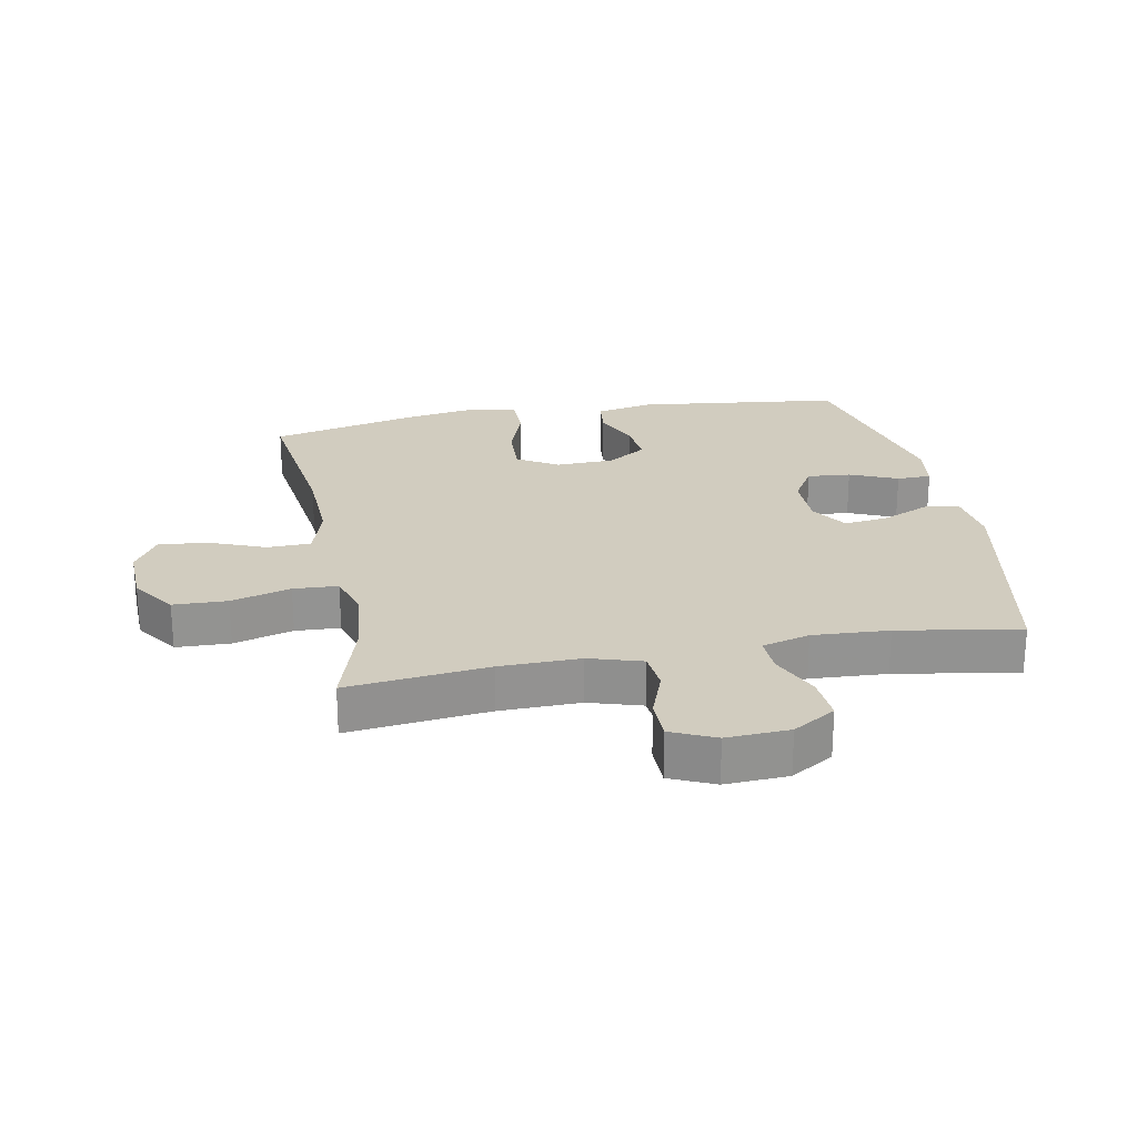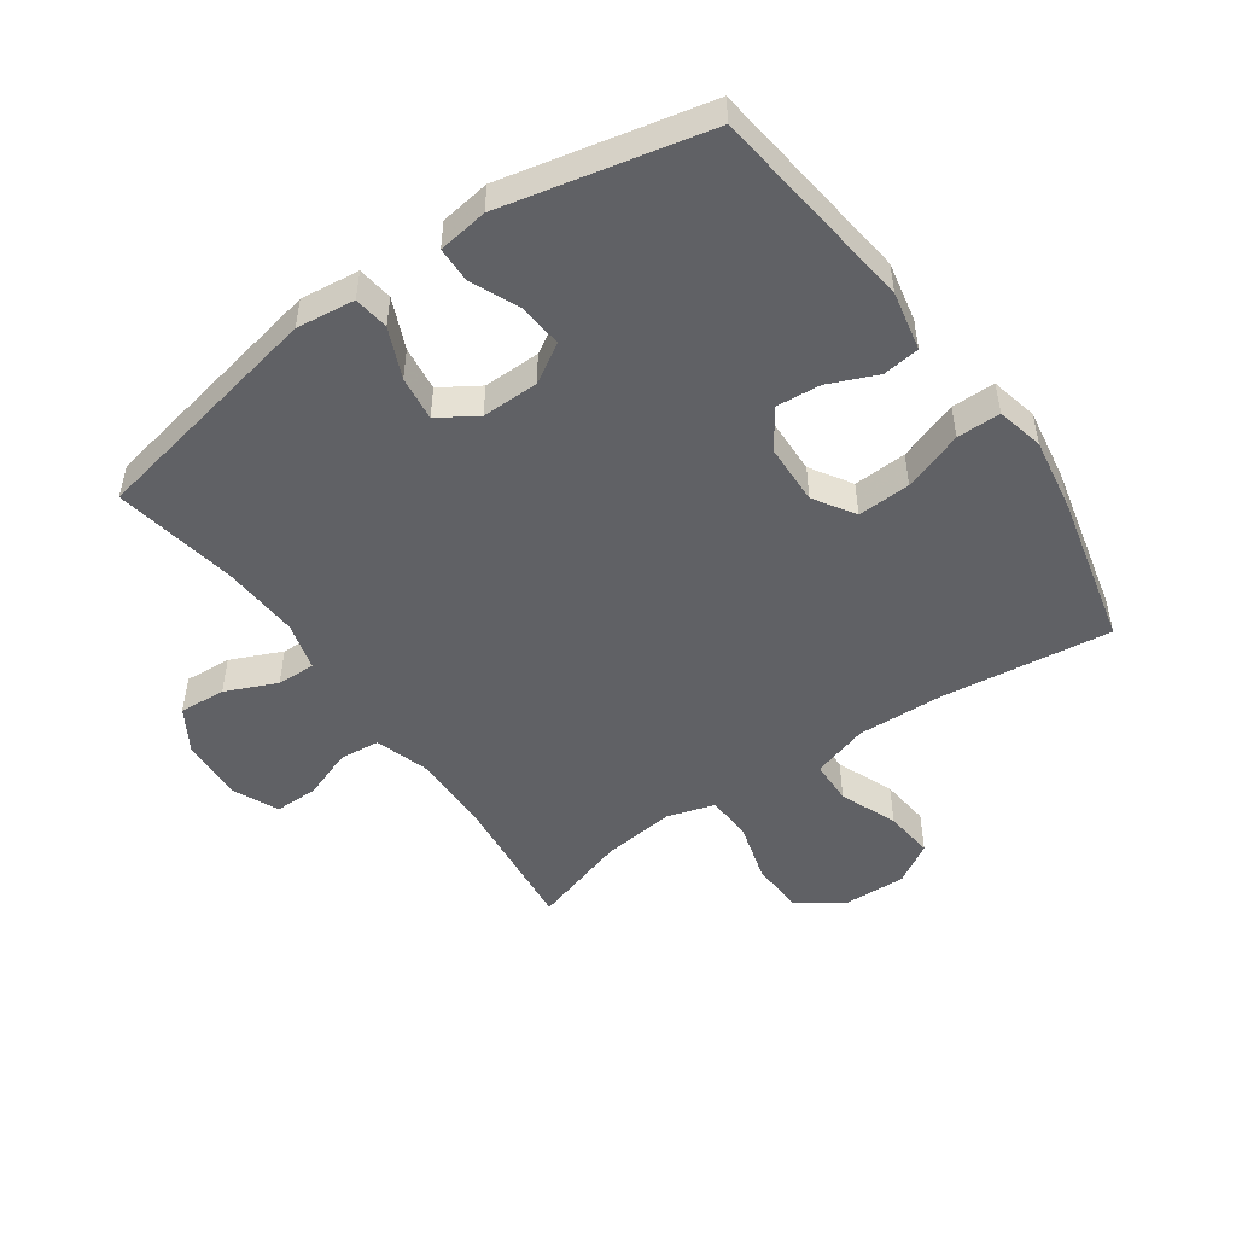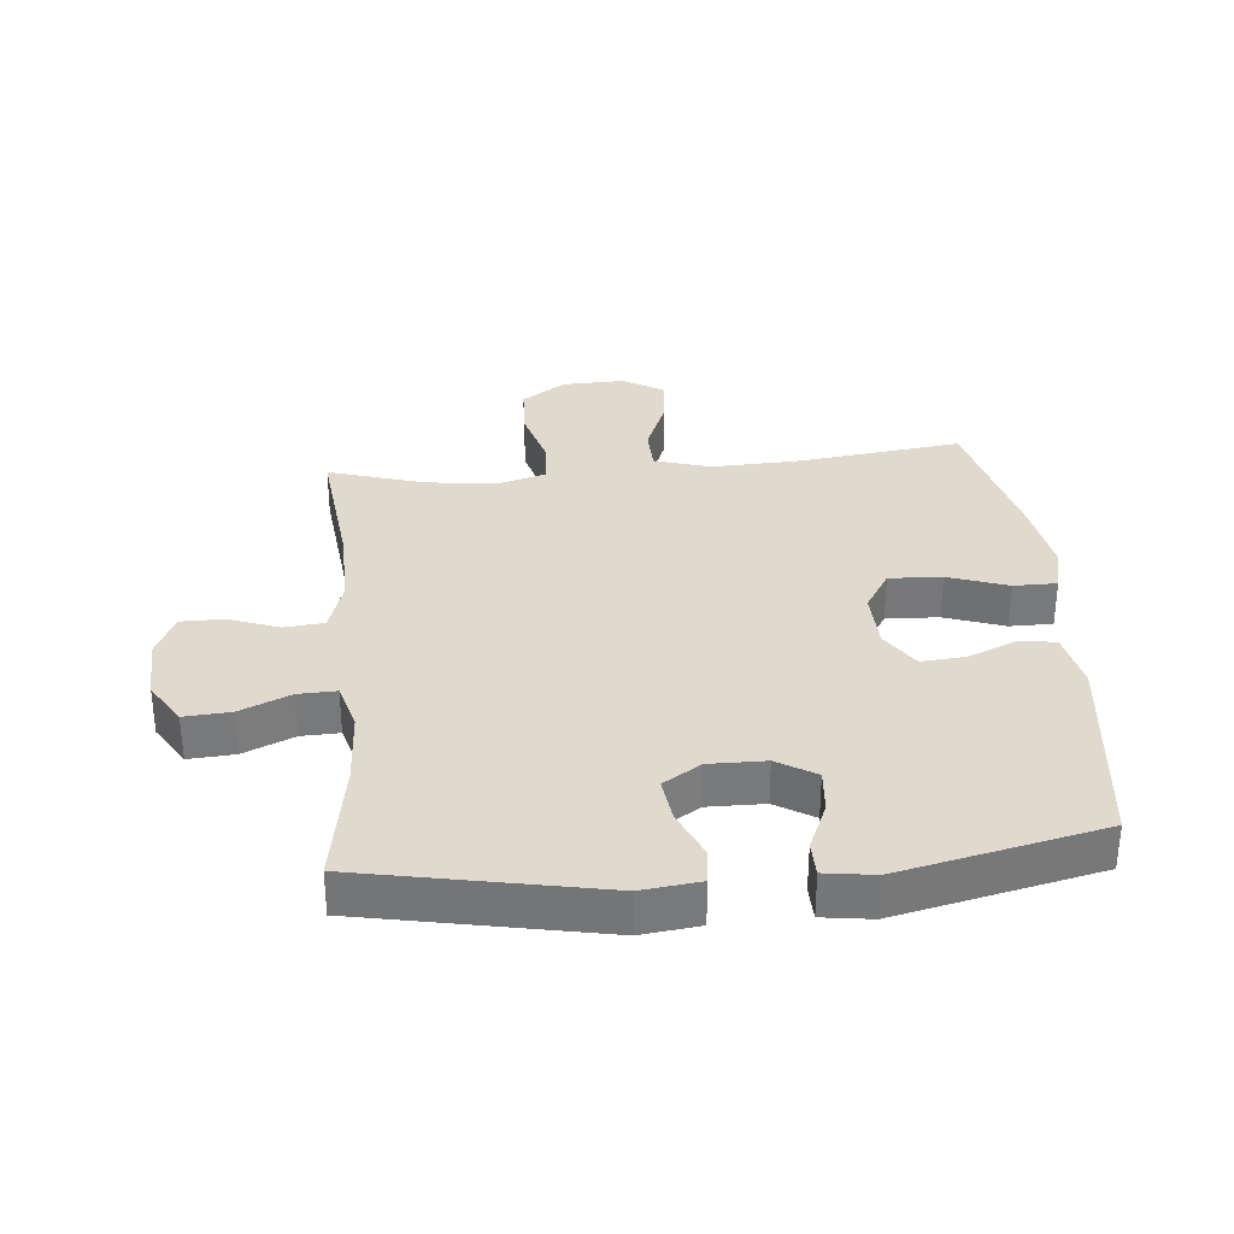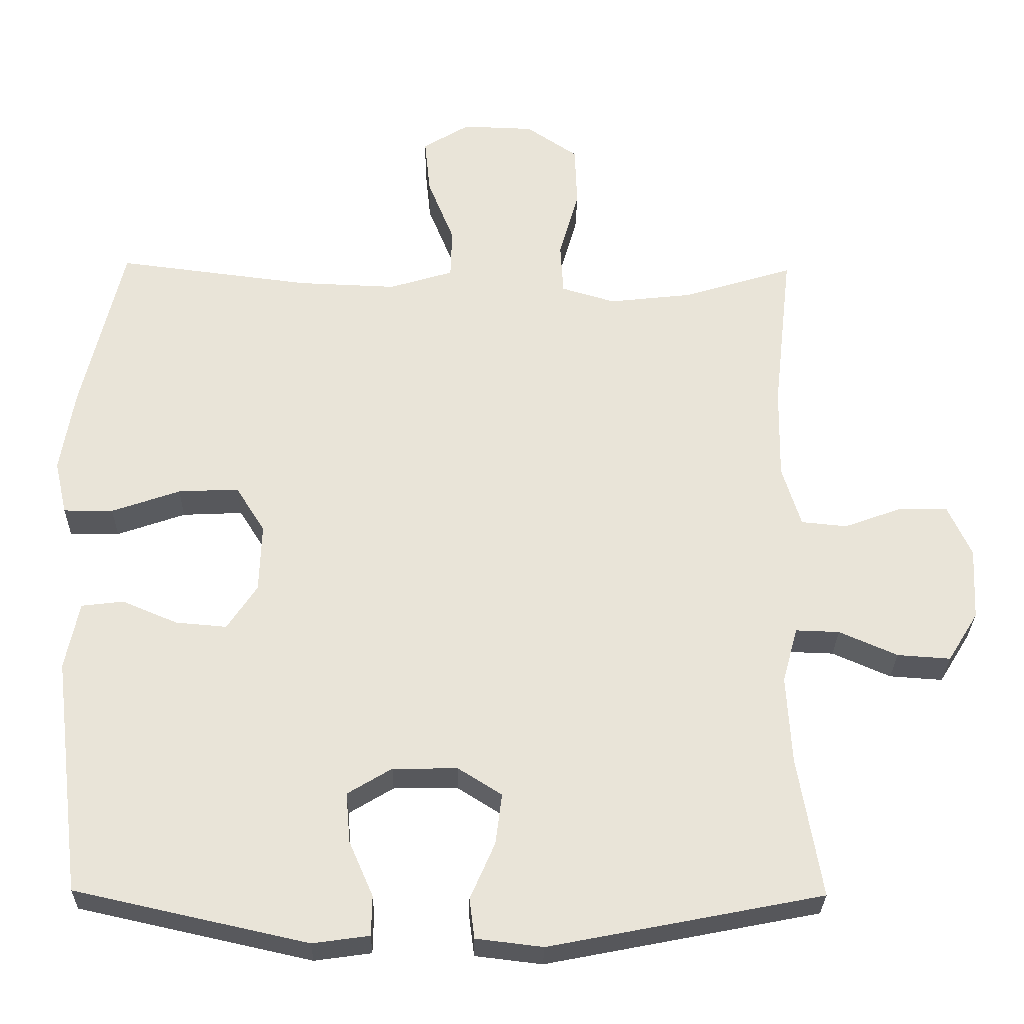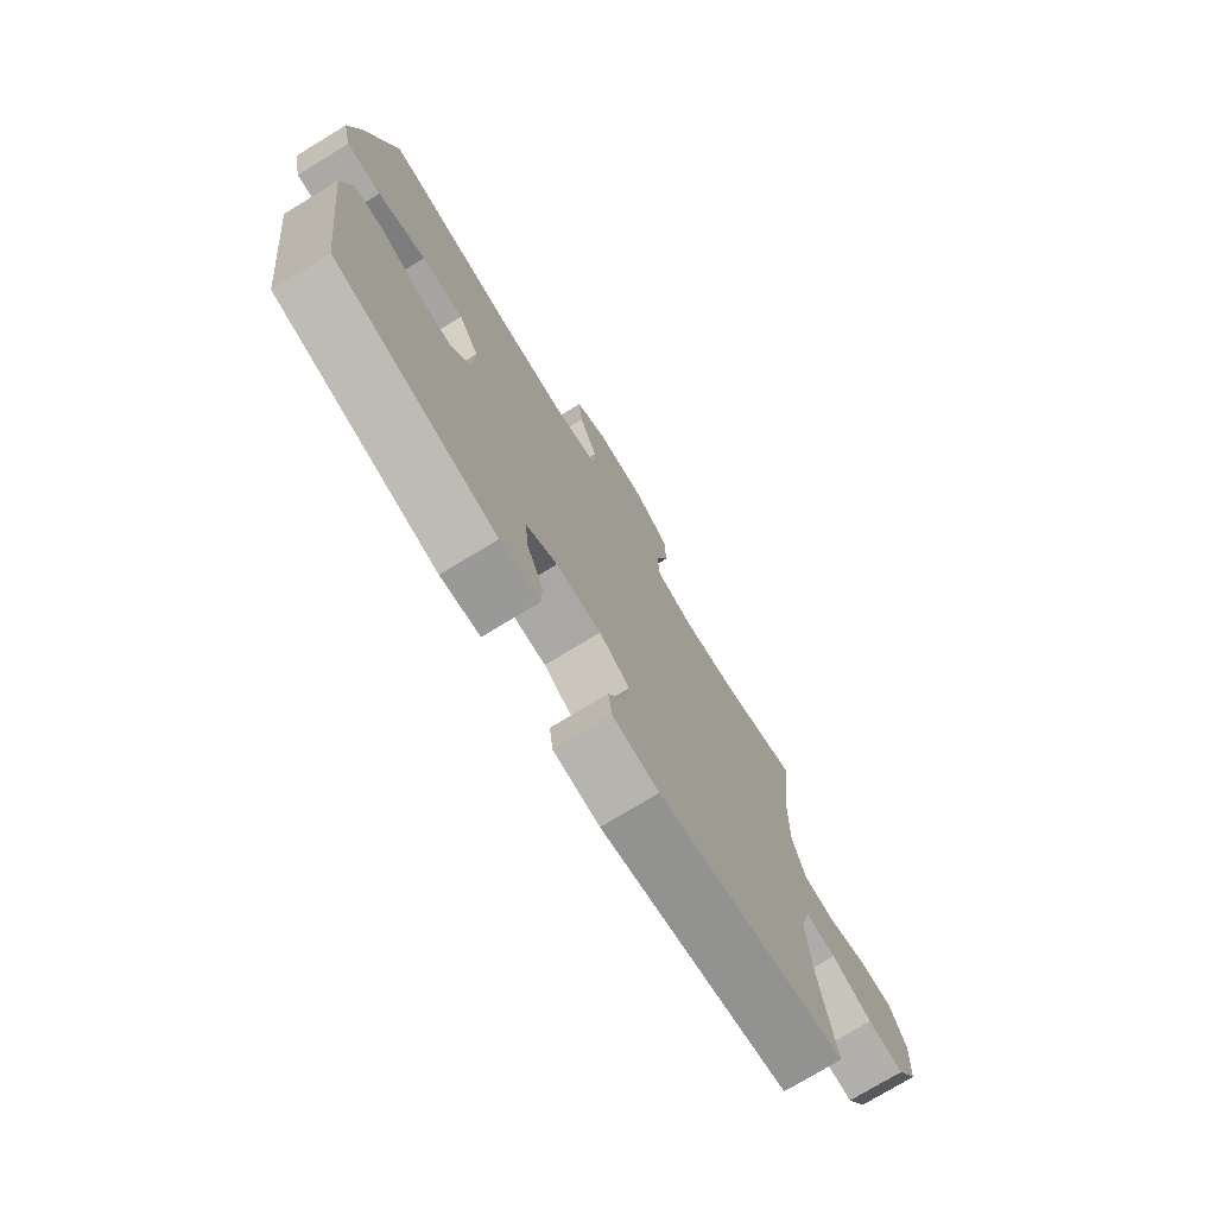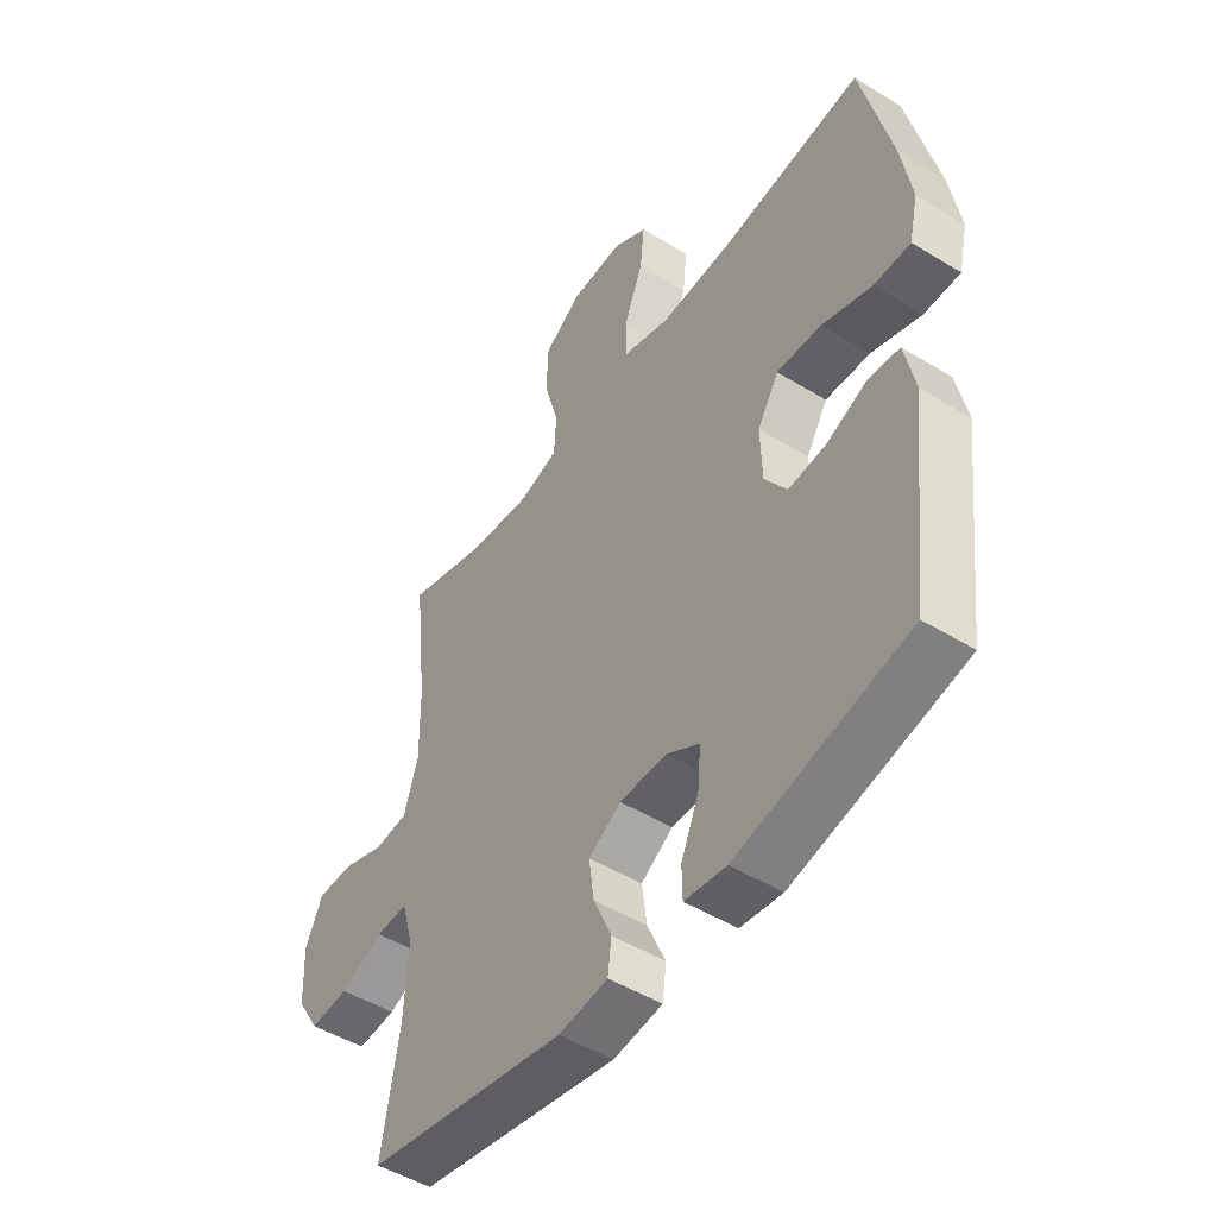
<metadata>
{"format":"obj","ext":"obj","renderer":"f3d","projection":"perspective","resolution":1024,"background":"white","views":[{"elev":23.8,"azim":79.1,"up":"+Y"},{"elev":-49.6,"azim":-144.9,"up":"+Y"},{"elev":32.7,"azim":174.7,"up":"+Y"},{"elev":-28.8,"azim":-1.1,"up":"+Z"},{"elev":-75.4,"azim":-58.7,"up":"+Z"},{"elev":-49.1,"azim":-124.2,"up":"+Z"}]}
</metadata>
<code>
v 0.5 0.07 0.5
v 0.475 0.07 0.276
v 0.473 0.07 0.148
v 0.499 0.07 0.064
v 0.562 0.07 0.058
v 0.641 0.07 0.087
v 0.709 0.07 0.087
v 0.741 0.07 0.017
v 0.736 0.07 -0.083
v 0.694 0.07 -0.151
v 0.621 0.07 -0.146
v 0.541 0.07 -0.111
v 0.481 0.07 -0.109
v 0.46 0.07 -0.185
v 0.467 0.07 -0.306
v 0.5 0.07 -0.5
v 0.125 0.07 -0.574
v 0.033 0.07 -0.563
v 0.026 0.07 -0.508
v 0.06 0.07 -0.43
v 0.069 0.07 -0.36
v 0.009 0.07 -0.322
v -0.08 0.07 -0.323
v -0.141 0.07 -0.36
v -0.135 0.07 -0.429
v -0.102 0.07 -0.505
v -0.103 0.07 -0.56
v -0.181 0.07 -0.571
v -0.5 0.07 -0.5
v -0.54 0.07 -0.173
v -0.521 0.07 -0.08
v -0.463 0.07 -0.073
v -0.387 0.07 -0.105
v -0.317 0.07 -0.111
v -0.276 0.07 -0.049
v -0.273 0.07 0.045
v -0.313 0.07 0.109
v -0.396 0.07 0.105
v -0.49 0.07 0.072
v -0.558 0.07 0.072
v -0.575 0.07 0.146
v -0.556 0.07 0.262
v -0.5 0.07 0.5
v -0.234 0.07 0.467
v -0.099 0.07 0.462
v -0.011 0.07 0.489
v -0.009 0.07 0.558
v -0.045 0.07 0.648
v -0.053 0.07 0.726
v 0.011 0.07 0.765
v 0.109 0.07 0.762
v 0.18 0.07 0.714
v 0.183 0.07 0.628
v 0.156 0.07 0.533
v 0.16 0.07 0.462
v 0.234 0.07 0.44
v 0.348 0.07 0.453
v 0.5 0 0.5
v 0.475 0 0.276
v 0.473 0 0.148
v 0.499 0 0.064
v 0.562 0 0.058
v 0.641 0 0.087
v 0.709 0 0.087
v 0.741 0 0.017
v 0.736 0 -0.083
v 0.694 0 -0.151
v 0.621 0 -0.146
v 0.541 0 -0.111
v 0.481 0 -0.109
v 0.46 0 -0.185
v 0.467 0 -0.306
v 0.5 0 -0.5
v 0.125 0 -0.574
v 0.033 0 -0.563
v 0.026 0 -0.508
v 0.06 0 -0.43
v 0.069 0 -0.36
v 0.009 0 -0.322
v -0.08 0 -0.323
v -0.141 0 -0.36
v -0.135 0 -0.429
v -0.102 0 -0.505
v -0.103 0 -0.56
v -0.181 0 -0.571
v -0.5 0 -0.5
v -0.54 0 -0.173
v -0.521 0 -0.08
v -0.463 0 -0.073
v -0.387 0 -0.105
v -0.317 0 -0.111
v -0.276 0 -0.049
v -0.273 0 0.045
v -0.313 0 0.109
v -0.396 0 0.105
v -0.49 0 0.072
v -0.558 0 0.072
v -0.575 0 0.146
v -0.556 0 0.262
v -0.5 0 0.5
v -0.234 0 0.467
v -0.099 0 0.462
v -0.011 0 0.489
v -0.009 0 0.558
v -0.045 0 0.648
v -0.053 0 0.726
v 0.011 0 0.765
v 0.109 0 0.762
v 0.18 0 0.714
v 0.183 0 0.628
v 0.156 0 0.533
v 0.16 0 0.462
v 0.234 0 0.44
v 0.348 0 0.453
f 52 53 54
f 51 52 54
f 50 51 54
f 49 50 54
f 48 49 54
f 47 48 54
f 46 47 54 55
f 45 46 55 56
f 42 43 44
f 41 42 44
f 40 41 44
f 39 40 44
f 38 39 44
f 44 45 56
f 38 44 56
f 37 38 56
f 31 32 33
f 30 31 33
f 29 30 33
f 28 29 33
f 27 28 33
f 26 27 33
f 25 26 33
f 24 25 33 34
f 23 24 34 35
f 18 19 20
f 17 18 20
f 16 17 20
f 15 16 20
f 14 15 20 21
f 13 14 21 22
f 10 11 12
f 9 10 12
f 8 9 12
f 7 8 12
f 6 7 12
f 5 6 12
f 4 5 12 13
f 23 35 36
f 22 23 36
f 13 22 36
f 4 13 36
f 3 4 36
f 37 56 57
f 36 37 57
f 3 36 57
f 2 3 57
f 1 2 57
f 111 110 109
f 111 109 108
f 111 108 107
f 111 107 106
f 111 106 105
f 111 105 104
f 112 111 104 103
f 113 112 103 102
f 101 100 99
f 101 99 98
f 101 98 97
f 101 97 96
f 101 96 95
f 113 102 101
f 113 101 95
f 113 95 94
f 90 89 88
f 90 88 87
f 90 87 86
f 90 86 85
f 90 85 84
f 90 84 83
f 90 83 82
f 91 90 82 81
f 92 91 81 80
f 77 76 75
f 77 75 74
f 77 74 73
f 77 73 72
f 78 77 72 71
f 79 78 71 70
f 69 68 67
f 69 67 66
f 69 66 65
f 69 65 64
f 69 64 63
f 69 63 62
f 70 69 62 61
f 93 92 80
f 93 80 79
f 93 79 70
f 93 70 61
f 93 61 60
f 114 113 94
f 114 94 93
f 114 93 60
f 114 60 59
f 114 59 58
f 1 58 59 2
f 2 59 60 3
f 3 60 61 4
f 4 61 62 5
f 5 62 63 6
f 6 63 64 7
f 7 64 65 8
f 8 65 66 9
f 9 66 67 10
f 10 67 68 11
f 11 68 69 12
f 12 69 70 13
f 13 70 71 14
f 14 71 72 15
f 15 72 73 16
f 16 73 74 17
f 17 74 75 18
f 18 75 76 19
f 19 76 77 20
f 20 77 78 21
f 21 78 79 22
f 22 79 80 23
f 23 80 81 24
f 24 81 82 25
f 25 82 83 26
f 26 83 84 27
f 27 84 85 28
f 28 85 86 29
f 29 86 87 30
f 30 87 88 31
f 31 88 89 32
f 32 89 90 33
f 33 90 91 34
f 34 91 92 35
f 35 92 93 36
f 36 93 94 37
f 37 94 95 38
f 38 95 96 39
f 39 96 97 40
f 40 97 98 41
f 41 98 99 42
f 42 99 100 43
f 43 100 101 44
f 44 101 102 45
f 45 102 103 46
f 46 103 104 47
f 47 104 105 48
f 48 105 106 49
f 49 106 107 50
f 50 107 108 51
f 51 108 109 52
f 52 109 110 53
f 53 110 111 54
f 54 111 112 55
f 55 112 113 56
f 56 113 114 57
f 57 114 58 1

</code>
